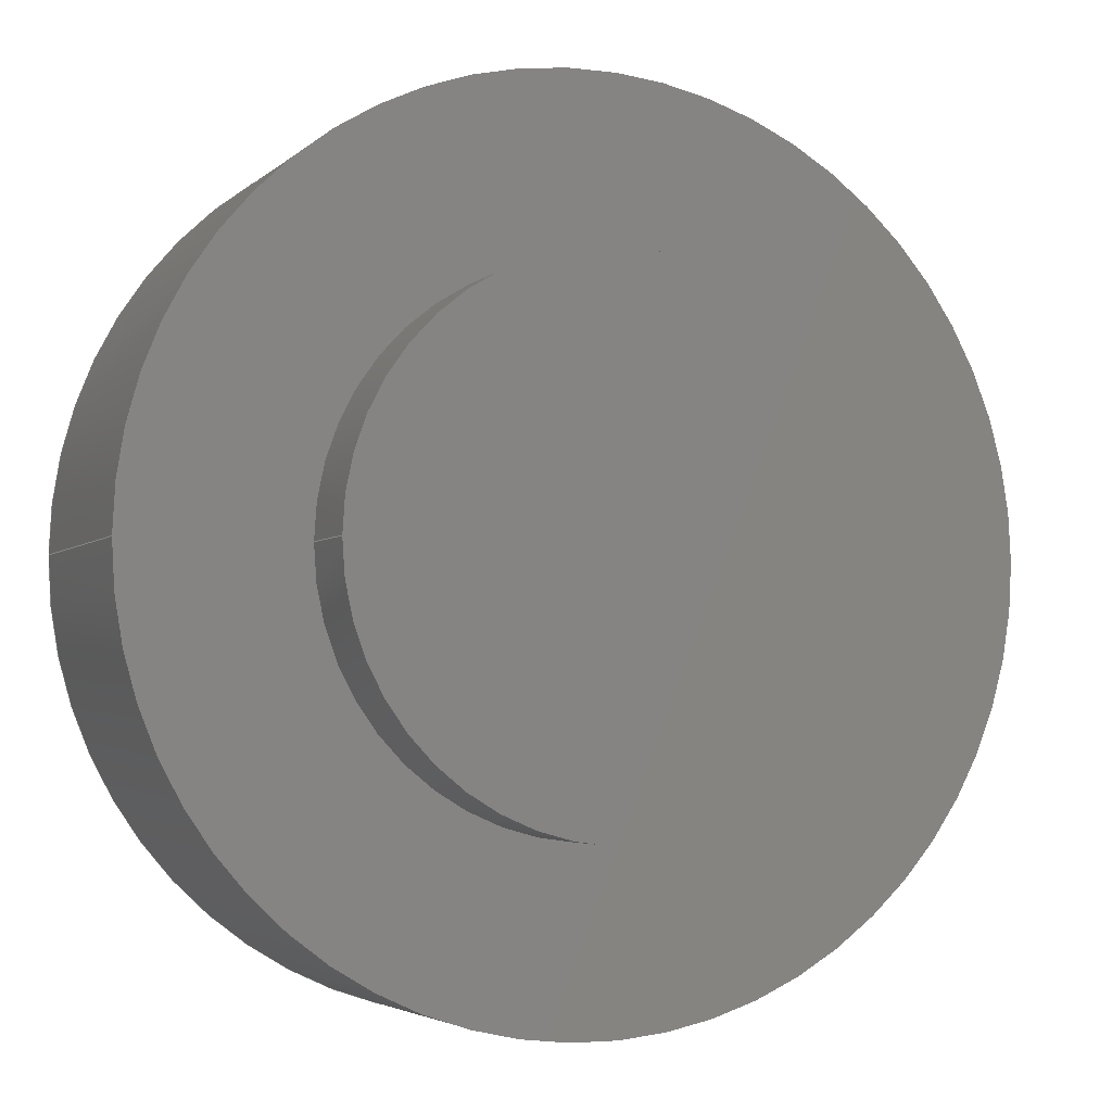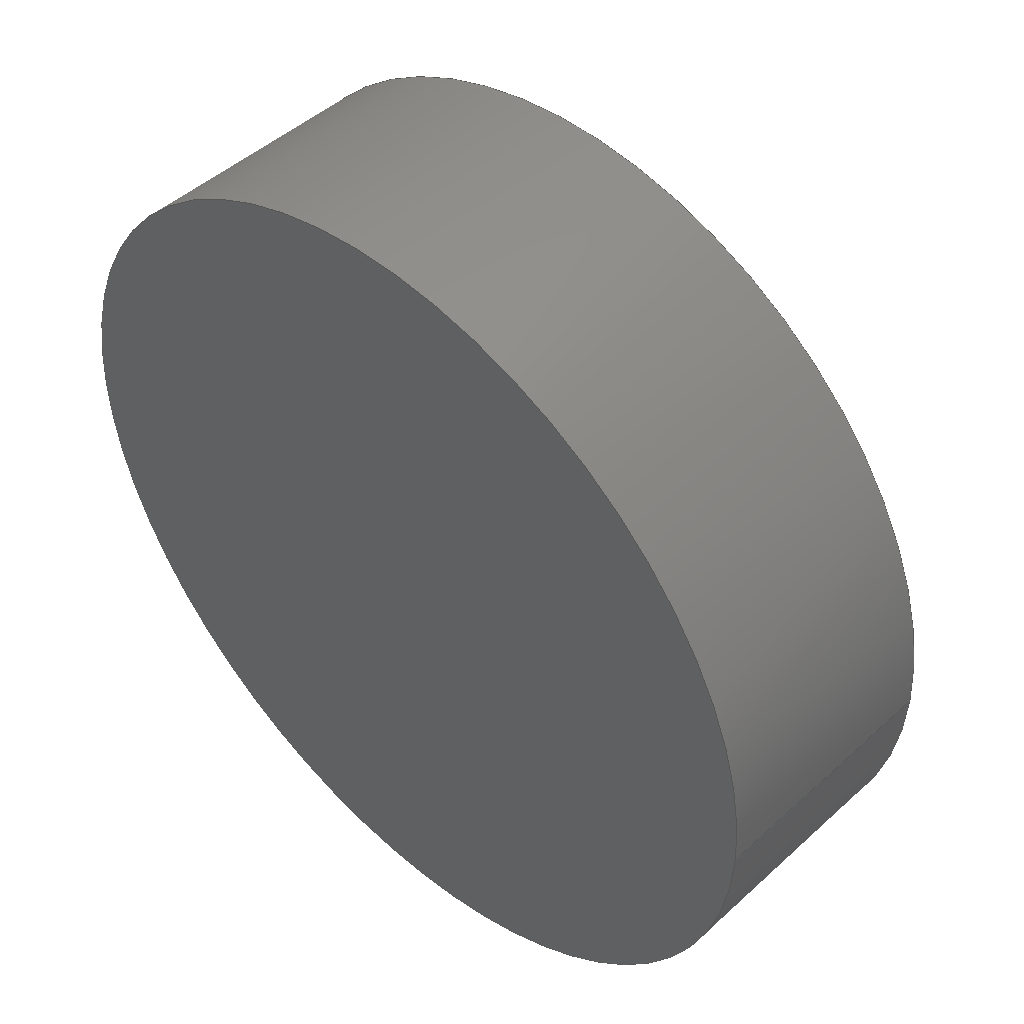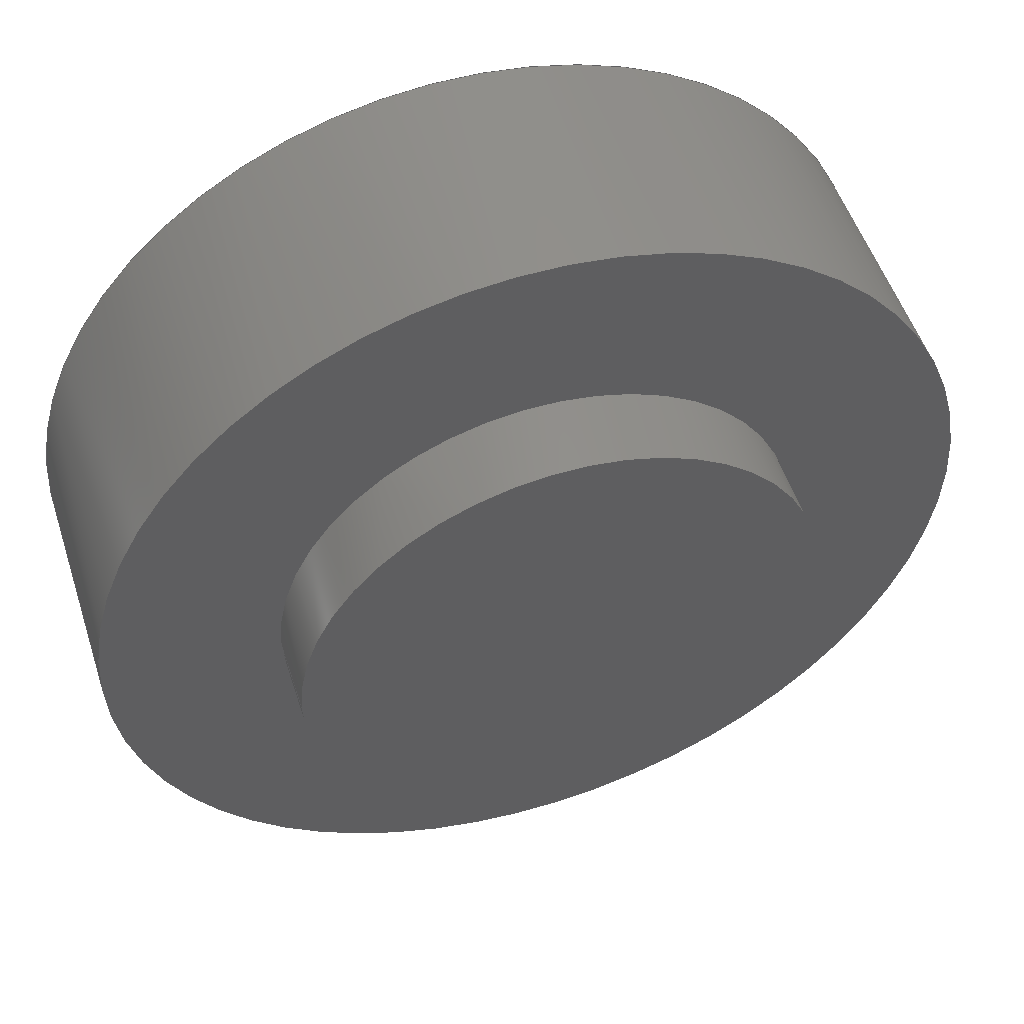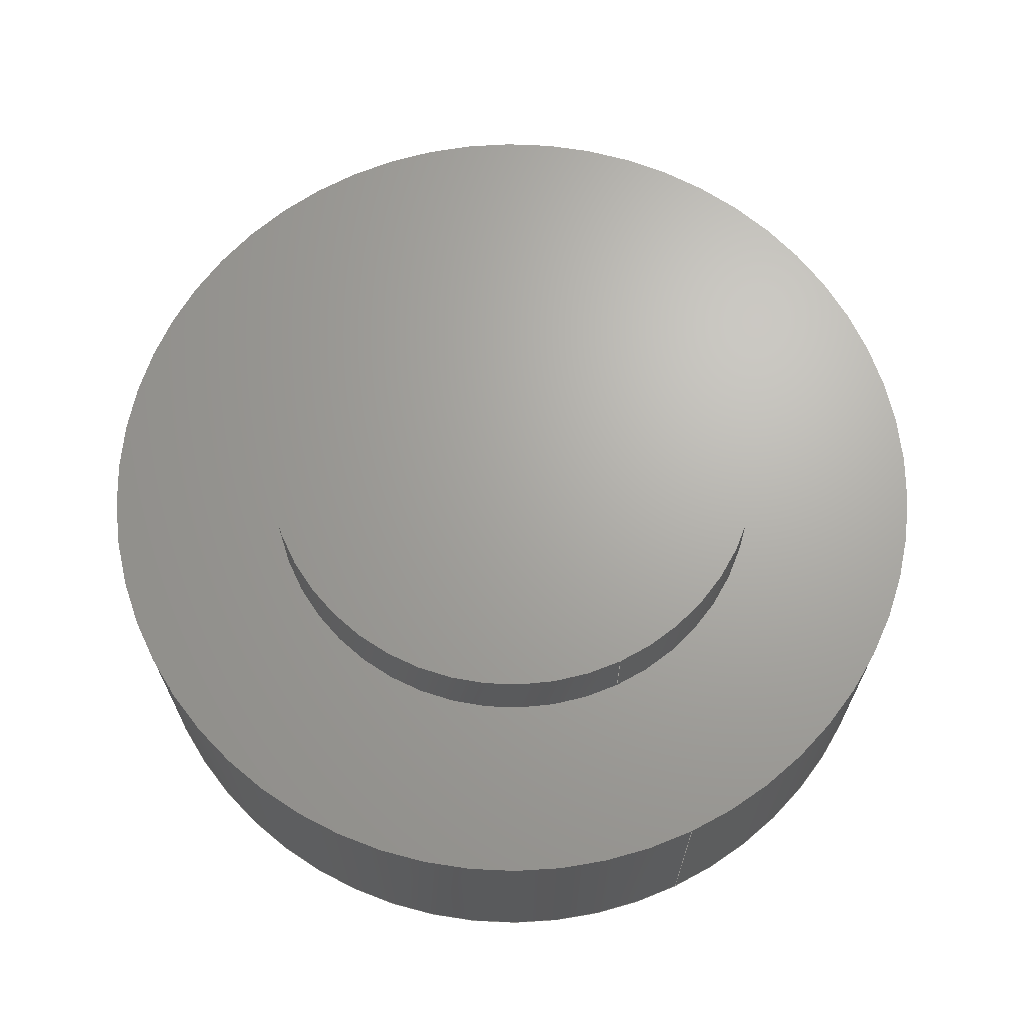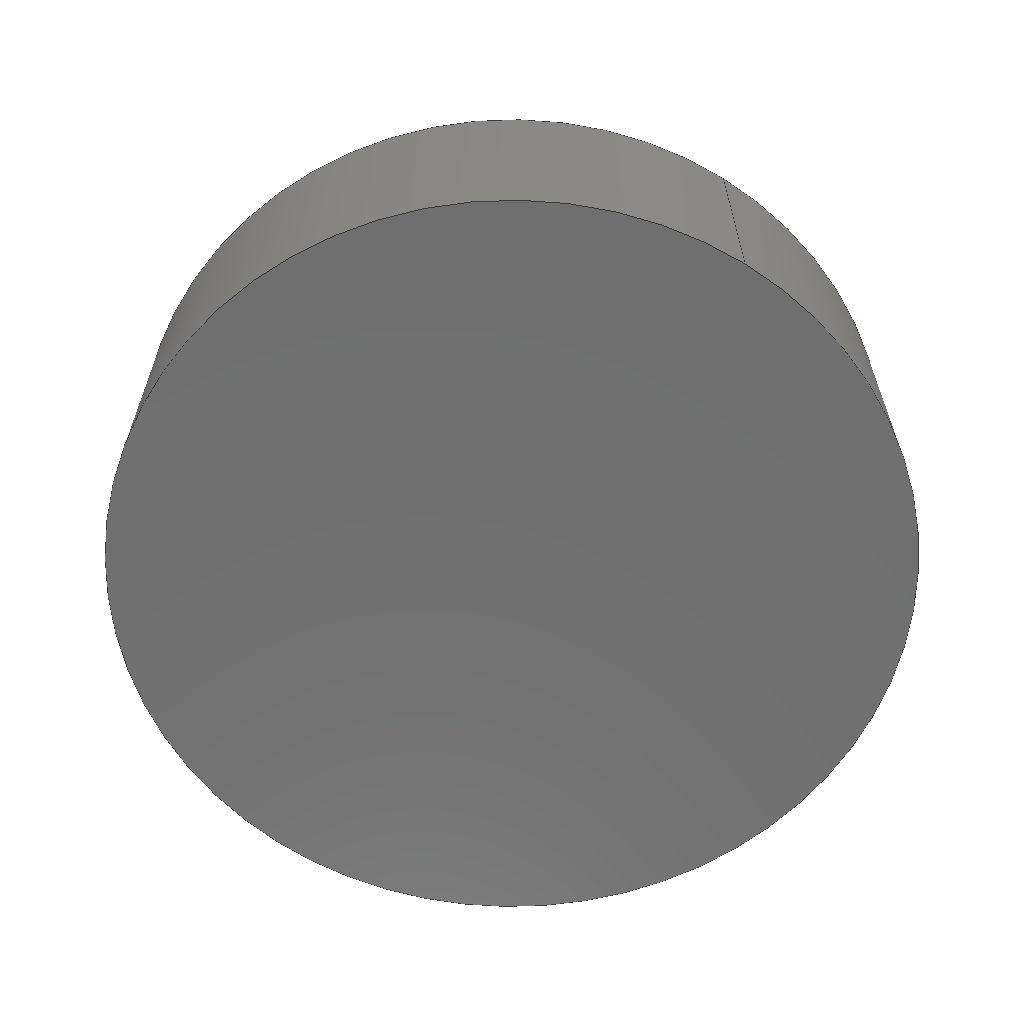
<metadata>
{"format":"step","ext":"stp","renderer":"f3d","projection":"perspective","resolution":1024,"background":"white","views":[{"elev":-3.9,"azim":-22.7,"up":"+Y"},{"elev":46.9,"azim":-135.9,"up":"+Y"},{"elev":52.1,"azim":-17.8,"up":"+Y"},{"elev":67.2,"azim":64.7,"up":"+Z"},{"elev":-61.7,"azim":57.9,"up":"+Z"}]}
</metadata>
<code>
ISO-10303-21;
DATA;
#1=MECHANICAL_DESIGN_GEOMETRIC_PRESENTATION_REPRESENTATION(' ',(#7,#8,#9,#10,#11,#12,#13,#14),#6);
#2=PRODUCT_DEFINITION_CONTEXT('',#15,'design');
#3=APPLICATION_PROTOCOL_DEFINITION('INTERNATIONAL STANDARD','automotive_design',1994,#15);
#4=PRODUCT_CATEGORY_RELATIONSHIP('NONE','NONE',#16,#17);
#5=SHAPE_DEFINITION_REPRESENTATION(#18,#19);
#6= (GEOMETRIC_REPRESENTATION_CONTEXT(3)GLOBAL_UNCERTAINTY_ASSIGNED_CONTEXT((#20))GLOBAL_UNIT_ASSIGNED_CONTEXT((#21,#22,#23))REPRESENTATION_CONTEXT('NONE','WORKSPACE'));
#7=STYLED_ITEM('',(#24),#25);
#8=STYLED_ITEM('',(#26),#27);
#9=STYLED_ITEM('',(#28),#29);
#10=STYLED_ITEM('',(#30),#31);
#11=STYLED_ITEM('',(#32),#33);
#12=STYLED_ITEM('',(#34),#35);
#13=STYLED_ITEM('',(#36),#37);
#14=STYLED_ITEM('',(#38),#39);
#15=APPLICATION_CONTEXT(' ');
#16=PRODUCT_CATEGORY('part','NONE');
#17=PRODUCT_RELATED_PRODUCT_CATEGORY('detail',' ',(#40));
#18=PRODUCT_DEFINITION_SHAPE('NONE','NONE',#41);
#19=ADVANCED_BREP_SHAPE_REPRESENTATION('1',(#39,#42),#6);
#20=UNCERTAINTY_MEASURE_WITH_UNIT(LENGTH_MEASURE(1e-08),#21,'','');
#21= (CONVERSION_BASED_UNIT('METRE',#43)LENGTH_UNIT()NAMED_UNIT(#44));
#22= (NAMED_UNIT(#45)PLANE_ANGLE_UNIT()SI_UNIT($,.RADIAN.));
#23= (NAMED_UNIT(#45)SOLID_ANGLE_UNIT()SI_UNIT($,.STERADIAN.));
#24=PRESENTATION_STYLE_ASSIGNMENT((#46));
#25=ADVANCED_FACE('',(#47),#48,.T.);
#26=PRESENTATION_STYLE_ASSIGNMENT((#49));
#27=ADVANCED_FACE('',(#50),#51,.T.);
#28=PRESENTATION_STYLE_ASSIGNMENT((#52));
#29=ADVANCED_FACE('0:102',(#53),#54,.T.);
#30=PRESENTATION_STYLE_ASSIGNMENT((#55));
#31=ADVANCED_FACE('0:82',(#56,#57),#58,.F.);
#32=PRESENTATION_STYLE_ASSIGNMENT((#59));
#33=ADVANCED_FACE('0:48',(#60),#61,.T.);
#34=PRESENTATION_STYLE_ASSIGNMENT((#62));
#35=ADVANCED_FACE('0:54',(#63),#64,.T.);
#36=PRESENTATION_STYLE_ASSIGNMENT((#65));
#37=ADVANCED_FACE('0:85',(#66),#67,.F.);
#38=PRESENTATION_STYLE_ASSIGNMENT((#68));
#39=MANIFOLD_SOLID_BREP('1',#69);
#40=PRODUCT('1','1','PART-1-DESC',(#70));
#41=PRODUCT_DEFINITION('NONE','NONE',#71,#2);
#42=AXIS2_PLACEMENT_3D('',#72,#73,#74);
#43=LENGTH_MEASURE_WITH_UNIT(LENGTH_MEASURE(1),#75);
#44=DIMENSIONAL_EXPONENTS(1,0,0,0,0,0,0);
#45=DIMENSIONAL_EXPONENTS(0,0,0,0,0,0,0);
#46=SURFACE_STYLE_USAGE(.BOTH.,#76);
#47=FACE_OUTER_BOUND('',#77,.T.);
#48=CYLINDRICAL_SURFACE('',#78,0.033);
#49=SURFACE_STYLE_USAGE(.BOTH.,#79);
#50=FACE_OUTER_BOUND('',#80,.T.);
#51=CYLINDRICAL_SURFACE('',#81,0.01975);
#52=SURFACE_STYLE_USAGE(.BOTH.,#82);
#53=FACE_OUTER_BOUND('',#83,.T.);
#54=CYLINDRICAL_SURFACE('',#84,0.01975);
#55=SURFACE_STYLE_USAGE(.BOTH.,#85);
#56=FACE_BOUND('',#86,.T.);
#57=FACE_OUTER_BOUND('',#87,.T.);
#58=PLANE('',#88);
#59=SURFACE_STYLE_USAGE(.BOTH.,#89);
#60=FACE_OUTER_BOUND('',#90,.T.);
#61=CYLINDRICAL_SURFACE('',#91,0.033);
#62=SURFACE_STYLE_USAGE(.BOTH.,#92);
#63=FACE_OUTER_BOUND('',#93,.T.);
#64=PLANE('',#94);
#65=SURFACE_STYLE_USAGE(.BOTH.,#95);
#66=FACE_OUTER_BOUND('',#96,.T.);
#67=PLANE('',#97);
#68=SURFACE_STYLE_USAGE(.BOTH.,#98);
#69=CLOSED_SHELL('',(#25,#27,#29,#31,#33,#35,#37));
#70=PRODUCT_CONTEXT('',#15,'mechanical');
#71=PRODUCT_DEFINITION_FORMATION_WITH_SPECIFIED_SOURCE(' ','NONE',#40,.NOT_KNOWN.);
#72=CARTESIAN_POINT('',(0,0,0));
#73=DIRECTION('',(0,0,1));
#74=DIRECTION('',(1,0,0));
#75= (NAMED_UNIT(#44)LENGTH_UNIT()SI_UNIT($,.METRE.));
#76=SURFACE_SIDE_STYLE('',(#99));
#77=EDGE_LOOP('',(#100,#101,#102,#103));
#78=AXIS2_PLACEMENT_3D('',#104,#105,#106);
#79=SURFACE_SIDE_STYLE('',(#107));
#80=EDGE_LOOP('',(#108,#109,#110,#111));
#81=AXIS2_PLACEMENT_3D('',#112,#113,#114);
#82=SURFACE_SIDE_STYLE('',(#115));
#83=EDGE_LOOP('',(#116,#117,#118,#119));
#84=AXIS2_PLACEMENT_3D('',#120,#121,#122);
#85=SURFACE_SIDE_STYLE('',(#123));
#86=EDGE_LOOP('',(#124,#125));
#87=EDGE_LOOP('',(#126,#127));
#88=AXIS2_PLACEMENT_3D('',#128,#129,#130);
#89=SURFACE_SIDE_STYLE('',(#131));
#90=EDGE_LOOP('',(#132,#133,#134,#135));
#91=AXIS2_PLACEMENT_3D('',#136,#137,#138);
#92=SURFACE_SIDE_STYLE('',(#139));
#93=EDGE_LOOP('',(#140,#141));
#94=AXIS2_PLACEMENT_3D('',#142,#143,#144);
#95=SURFACE_SIDE_STYLE('',(#145));
#96=EDGE_LOOP('',(#146,#147));
#97=AXIS2_PLACEMENT_3D('',#148,#149,#150);
#98=SURFACE_SIDE_STYLE('',(#151));
#99=SURFACE_STYLE_FILL_AREA(#152);
#100=ORIENTED_EDGE('',*,*,#153,.F.);
#101=ORIENTED_EDGE('',*,*,#154,.F.);
#102=ORIENTED_EDGE('',*,*,#155,.F.);
#103=ORIENTED_EDGE('',*,*,#156,.T.);
#104=CARTESIAN_POINT('',(0.05,-3.773e-10,1.095));
#105=DIRECTION('',(0,-0,1));
#106=DIRECTION('',(-1,0,0));
#107=SURFACE_STYLE_FILL_AREA(#157);
#108=ORIENTED_EDGE('',*,*,#158,.F.);
#109=ORIENTED_EDGE('',*,*,#159,.F.);
#110=ORIENTED_EDGE('',*,*,#160,.F.);
#111=ORIENTED_EDGE('',*,*,#161,.T.);
#112=CARTESIAN_POINT('',(0.05,-3.773e-10,1.114));
#113=DIRECTION('',(0,-0,1));
#114=DIRECTION('',(1,0,-0));
#115=SURFACE_STYLE_FILL_AREA(#162);
#116=ORIENTED_EDGE('',*,*,#158,.T.);
#117=ORIENTED_EDGE('',*,*,#163,.T.);
#118=ORIENTED_EDGE('',*,*,#160,.T.);
#119=ORIENTED_EDGE('',*,*,#164,.F.);
#120=CARTESIAN_POINT('',(0.05,-3.773e-10,1.114));
#121=DIRECTION('',(0,-0,1));
#122=DIRECTION('',(1,0,-0));
#123=SURFACE_STYLE_FILL_AREA(#165);
#124=ORIENTED_EDGE('',*,*,#161,.F.);
#125=ORIENTED_EDGE('',*,*,#163,.F.);
#126=ORIENTED_EDGE('',*,*,#166,.F.);
#127=ORIENTED_EDGE('',*,*,#156,.F.);
#128=CARTESIAN_POINT('',(0.05314,0.01418,1.114));
#129=DIRECTION('',(0,0,-1));
#130=DIRECTION('',(-1,0,0));
#131=SURFACE_STYLE_FILL_AREA(#167);
#132=ORIENTED_EDGE('',*,*,#153,.T.);
#133=ORIENTED_EDGE('',*,*,#166,.T.);
#134=ORIENTED_EDGE('',*,*,#155,.T.);
#135=ORIENTED_EDGE('',*,*,#168,.F.);
#136=CARTESIAN_POINT('',(0.05,-3.773e-10,1.095));
#137=DIRECTION('',(0,-0,1));
#138=DIRECTION('',(-1,0,0));
#139=SURFACE_STYLE_FILL_AREA(#169);
#140=ORIENTED_EDGE('',*,*,#168,.T.);
#141=ORIENTED_EDGE('',*,*,#154,.T.);
#142=CARTESIAN_POINT('',(0.05314,0.01418,1.095));
#143=DIRECTION('',(0,0,-1));
#144=DIRECTION('',(-1,0,0));
#145=SURFACE_STYLE_FILL_AREA(#170);
#146=ORIENTED_EDGE('',*,*,#159,.T.);
#147=ORIENTED_EDGE('',*,*,#164,.T.);
#148=CARTESIAN_POINT('',(0.05314,0.01418,1.12));
#149=DIRECTION('',(0,0,-1));
#150=DIRECTION('',(-1,0,0));
#151=SURFACE_STYLE_FILL_AREA(#171);
#152=FILL_AREA_STYLE('',(#172));
#153=EDGE_CURVE('',#173,#174,#175,.T.);
#154=EDGE_CURVE('',#176,#173,#177,.T.);
#155=EDGE_CURVE('',#178,#176,#179,.T.);
#156=EDGE_CURVE('',#178,#174,#180,.T.);
#157=FILL_AREA_STYLE('',(#181));
#158=EDGE_CURVE('',#182,#183,#184,.T.);
#159=EDGE_CURVE('0:106',#185,#182,#186,.F.);
#160=EDGE_CURVE('',#187,#185,#188,.T.);
#161=EDGE_CURVE('0:109',#187,#183,#189,.T.);
#162=FILL_AREA_STYLE('',(#190));
#163=EDGE_CURVE('',#183,#187,#191,.T.);
#164=EDGE_CURVE('',#182,#185,#192,.F.);
#165=FILL_AREA_STYLE('',(#193));
#166=EDGE_CURVE('0:57',#174,#178,#194,.T.);
#167=FILL_AREA_STYLE('',(#195));
#168=EDGE_CURVE('0:60',#173,#176,#196,.T.);
#169=FILL_AREA_STYLE('',(#197));
#170=FILL_AREA_STYLE('',(#198));
#171=FILL_AREA_STYLE('',(#199));
#172=FILL_AREA_STYLE_COLOUR('',#200);
#173=VERTEX_POINT('',#201);
#174=VERTEX_POINT('',#202);
#175=LINE('',#203,#204);
#176=VERTEX_POINT('',#205);
#177=CIRCLE('',#206,0.033);
#178=VERTEX_POINT('',#207);
#179=LINE('',#208,#209);
#180=CIRCLE('',#210,0.033);
#181=FILL_AREA_STYLE_COLOUR('',#211);
#182=VERTEX_POINT('',#212);
#183=VERTEX_POINT('',#213);
#184=LINE('',#214,#215);
#185=VERTEX_POINT('',#216);
#186=CIRCLE('',#217,0.01975);
#187=VERTEX_POINT('',#218);
#188=LINE('',#219,#220);
#189=CIRCLE('',#221,0.01975);
#190=FILL_AREA_STYLE_COLOUR('',#222);
#191=CIRCLE('',#223,0.01975);
#192=CIRCLE('',#224,0.01975);
#193=FILL_AREA_STYLE_COLOUR('',#225);
#194=CIRCLE('',#226,0.033);
#195=FILL_AREA_STYLE_COLOUR('',#227);
#196=CIRCLE('',#228,0.033);
#197=FILL_AREA_STYLE_COLOUR('',#229);
#198=FILL_AREA_STYLE_COLOUR('',#230);
#199=FILL_AREA_STYLE_COLOUR('',#231);
#200=COLOUR_RGB('',0.5608,0.6863,0.5608);
#201=CARTESIAN_POINT('',(0.017,-3.773e-10,1.095));
#202=CARTESIAN_POINT('',(0.017,-3.773e-10,1.114));
#203=CARTESIAN_POINT('',(0.017,-3.773e-10,1.095));
#204=VECTOR('',#232,1);
#205=CARTESIAN_POINT('',(0.083,-3.773e-10,1.095));
#206=AXIS2_PLACEMENT_3D('',#233,#234,#235);
#207=CARTESIAN_POINT('',(0.083,-3.773e-10,1.114));
#208=CARTESIAN_POINT('',(0.083,-3.773e-10,1.095));
#209=VECTOR('',#236,1);
#210=AXIS2_PLACEMENT_3D('',#237,#238,#239);
#211=COLOUR_RGB('',0.5608,0.6863,0.5608);
#212=CARTESIAN_POINT('',(0.03025,-3.773e-10,1.12));
#213=CARTESIAN_POINT('',(0.03025,-3.773e-10,1.114));
#214=CARTESIAN_POINT('',(0.03025,-3.773e-10,1.114));
#215=VECTOR('',#240,1);
#216=CARTESIAN_POINT('',(0.06975,-3.773e-10,1.12));
#217=AXIS2_PLACEMENT_3D('',#241,#242,#243);
#218=CARTESIAN_POINT('',(0.06975,-3.773e-10,1.114));
#219=CARTESIAN_POINT('',(0.06975,-3.773e-10,1.114));
#220=VECTOR('',#244,1);
#221=AXIS2_PLACEMENT_3D('',#245,#246,#247);
#222=COLOUR_RGB('',0.5608,0.6863,0.5608);
#223=AXIS2_PLACEMENT_3D('',#248,#249,#250);
#224=AXIS2_PLACEMENT_3D('',#251,#252,#253);
#225=COLOUR_RGB('',0.5608,0.6863,0.5608);
#226=AXIS2_PLACEMENT_3D('',#254,#255,#256);
#227=COLOUR_RGB('',0.5608,0.6863,0.5608);
#228=AXIS2_PLACEMENT_3D('',#257,#258,#259);
#229=COLOUR_RGB('',0.5608,0.6863,0.5608);
#230=COLOUR_RGB('',0.5608,0.6863,0.5608);
#231=COLOUR_RGB('',0.5608,0.6863,0.5608);
#232=DIRECTION('',(-0,0,1));
#233=CARTESIAN_POINT('',(0.05,-3.773e-10,1.095));
#234=DIRECTION('',(0,0,-1));
#235=DIRECTION('',(-1,0,0));
#236=DIRECTION('',(-0,0,-1));
#237=CARTESIAN_POINT('',(0.05,-3.773e-10,1.114));
#238=DIRECTION('',(0,0,-1));
#239=DIRECTION('',(-1,0,0));
#240=DIRECTION('',(-0,-0,-1));
#241=CARTESIAN_POINT('',(0.05,-3.773e-10,1.12));
#242=DIRECTION('',(0,0,-1));
#243=DIRECTION('',(1,0,0));
#244=DIRECTION('',(0,-0,1));
#245=CARTESIAN_POINT('',(0.05,-3.773e-10,1.114));
#246=DIRECTION('',(0,-0,1));
#247=DIRECTION('',(1,0,-0));
#248=CARTESIAN_POINT('',(0.05,-3.773e-10,1.114));
#249=DIRECTION('',(0,-0,1));
#250=DIRECTION('',(1,0,-0));
#251=CARTESIAN_POINT('',(0.05,-3.773e-10,1.12));
#252=DIRECTION('',(0,0,-1));
#253=DIRECTION('',(1,0,0));
#254=CARTESIAN_POINT('',(0.05,-3.773e-10,1.114));
#255=DIRECTION('',(0,0,-1));
#256=DIRECTION('',(-1,0,0));
#257=CARTESIAN_POINT('',(0.05,-3.773e-10,1.095));
#258=DIRECTION('',(0,0,-1));
#259=DIRECTION('',(-1,0,0));
#260=PRESENTATION_LAYER_ASSIGNMENT('\X2\FF9AFF72FF94\X0\0','',(#39));
ENDSEC;
END-ISO-10303-21;

</code>
